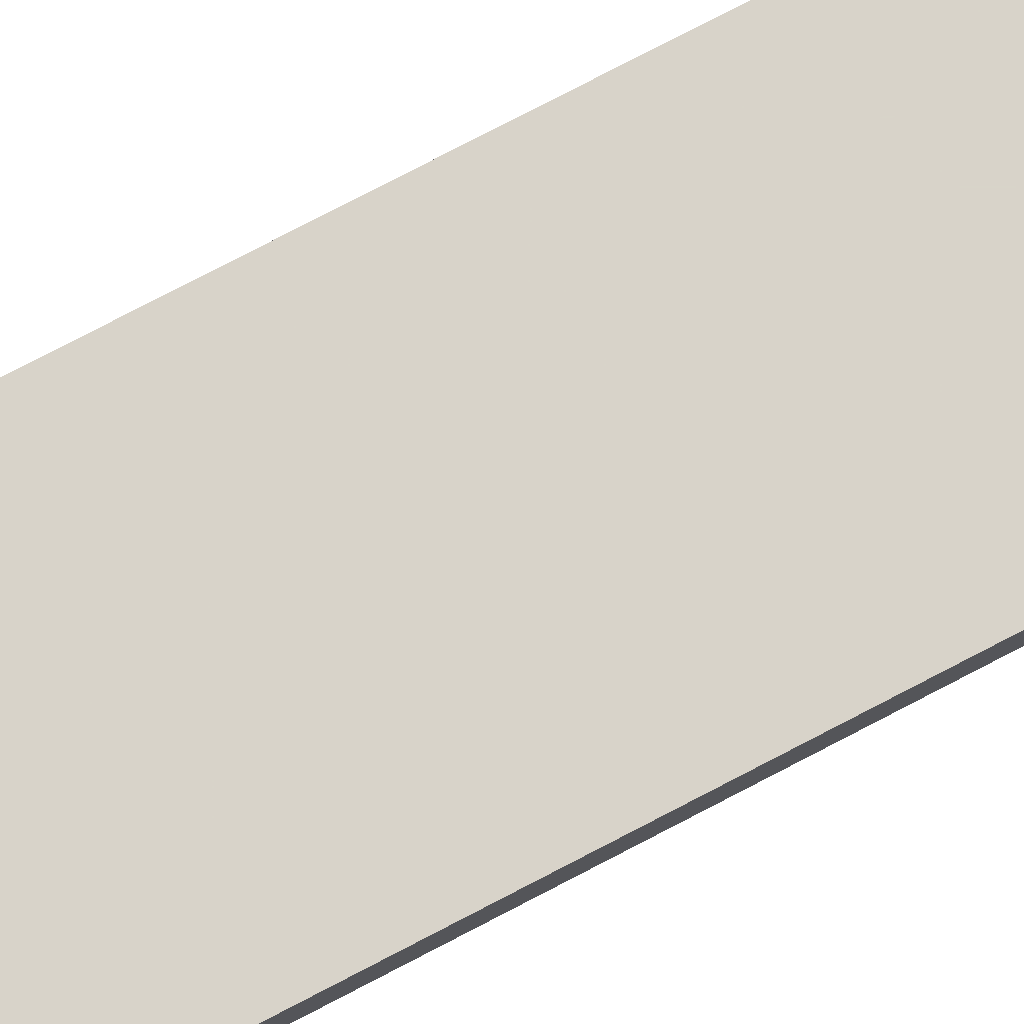
<metadata>
{"format":"obj","ext":"obj","renderer":"f3d","projection":"perspective","resolution":1024,"background":"white","views":[{"elev":75.8,"azim":-117.7,"up":"+Z"}]}
</metadata>
<code>
v -0.1577 -0.9873 -0.0177
v 0.1577 -0.9873 -0.0177
v -0.1577 -0.9873 0.0177
v 0.1577 -0.9873 0.0177
v -0.1577 0.9873 -0.0177
v 0.1577 0.9873 -0.0177
v -0.1577 0.9873 0.0177
v 0.1577 0.9873 0.0177
v 0 0.9873 0
v 0.1577 0.9873 0
v 0 0.9873 -0.0177
v -0.1577 0.9873 0
v 0 0.9873 0.0177
v -0.1577 -0.9873 0
v -0.1577 0 0
v -0.1577 0 -0.0177
v -0.1577 0 0.0177
v 0 -0.9873 -0.0177
v 0 -0.9873 0
v 0.1577 -0.9873 0
v 0 -0.9873 0.0177
v 0.1577 0 -0.0177
v 0.1577 0 0
v 0.1577 0 0.0177
v 0 0 0.0177
v 0 0 -0.0177
v -0.07886 0.9873 -0.008852
v 0 0.9873 -0.008852
v -0.07886 0.9873 -0.0177
v 0.07886 0.9873 0.008852
v 0.1577 0.9873 0.008852
v 0.07886 0.9873 0
v 0.1577 0.9873 -0.008852
v 0.07886 0.9873 -0.0177
v 0.07886 0.9873 -0.008852
v -0.1577 0.9873 -0.008852
v -0.07886 0.9873 0
v -0.1577 0.9873 0.008852
v -0.07886 0.9873 0.0177
v -0.07886 0.9873 0.008852
v 0.07886 0.9873 0.0177
v 0 0.9873 0.008852
v -0.1577 -0.9873 -0.008852
v -0.1577 -0.4937 -0.008852
v -0.1577 -0.4937 -0.0177
v -0.1577 -0.9873 0.008852
v -0.1577 -0.4937 0.008852
v -0.1577 -0.4937 0
v -0.1577 0.4937 -0.008852
v -0.1577 0.4937 -0.0177
v -0.1577 0 -0.008852
v -0.1577 -0.4937 0.0177
v -0.1577 0 0.008852
v -0.1577 0.4937 0.0177
v -0.1577 0.4937 0.008852
v -0.1577 0.4937 0
v -0.07886 -0.9873 -0.0177
v -0.07886 -0.9873 -0.008852
v 0.07886 -0.9873 -0.0177
v 0.07886 -0.9873 -0.008852
v 0 -0.9873 -0.008852
v -0.07886 -0.9873 0.008852
v -0.07886 -0.9873 0
v 0.1577 -0.9873 -0.008852
v 0.07886 -0.9873 0
v 0.1577 -0.9873 0.008852
v 0.07886 -0.9873 0.0177
v 0.07886 -0.9873 0.008852
v -0.07886 -0.9873 0.0177
v 0 -0.9873 0.008852
v 0.1577 -0.4937 -0.0177
v 0.1577 0 -0.008852
v 0.1577 -0.4937 -0.008852
v 0.1577 0.4937 -0.0177
v 0.1577 0.4937 -0.008852
v 0.1577 0.4937 0.008852
v 0.1577 0.4937 0
v 0.1577 -0.4937 0
v 0.1577 0.4937 0.0177
v 0.1577 0 0.008852
v 0.1577 -0.4937 0.0177
v 0.1577 -0.4937 0.008852
v 0 -0.4937 0.0177
v -0.07886 -0.4937 0.0177
v 0.07886 -0.4937 0.0177
v 0.07886 0.4937 0.0177
v 0.07886 0 0.0177
v -0.07886 0 0.0177
v 0 0.4937 0.0177
v -0.07886 0.4937 0.0177
v -0.07886 -0.4937 -0.0177
v -0.07886 0.4937 -0.0177
v -0.07886 0 -0.0177
v 0.07886 -0.4937 -0.0177
v 0 -0.4937 -0.0177
v 0.07886 0 -0.0177
v 0 0.4937 -0.0177
v 0.07886 0.4937 -0.0177
v -0.1183 0.9873 -0.01328
v -0.07886 0.9873 -0.01328
v -0.1183 0.9873 -0.0177
v -0.03943 0.9873 -0.004426
v 0 0.9873 -0.004426
v -0.03943 0.9873 -0.008852
v 0 0.9873 -0.01328
v -0.03943 0.9873 -0.0177
v -0.03943 0.9873 -0.01328
v 0.03943 0.9873 0.004426
v 0.07886 0.9873 0.004426
v 0.03943 0.9873 0
v 0.1183 0.9873 0.01328
v 0.1577 0.9873 0.01328
v 0.1183 0.9873 0.008852
v 0.1577 0.9873 0.004426
v 0.1183 0.9873 0
v 0.1183 0.9873 0.004426
v 0.1577 0.9873 -0.004426
v 0.1183 0.9873 -0.008852
v 0.1183 0.9873 -0.004426
v 0.1577 0.9873 -0.01328
v 0.1183 0.9873 -0.0177
v 0.1183 0.9873 -0.01328
v 0.03943 0.9873 -0.0177
v 0.03943 0.9873 -0.01328
v 0.07886 0.9873 -0.01328
v 0.03943 0.9873 -0.004426
v 0.07886 0.9873 -0.004426
v 0.03943 0.9873 -0.008852
v -0.1577 0.9873 -0.01328
v -0.1183 0.9873 -0.008852
v -0.1577 0.9873 -0.004426
v -0.1183 0.9873 0
v -0.1183 0.9873 -0.004426
v -0.03943 0.9873 0
v -0.07886 0.9873 -0.004426
v -0.1577 0.9873 0.004426
v -0.1183 0.9873 0.008852
v -0.1183 0.9873 0.004426
v -0.1577 0.9873 0.01328
v -0.1183 0.9873 0.0177
v -0.1183 0.9873 0.01328
v -0.03943 0.9873 0.0177
v -0.03943 0.9873 0.01328
v -0.07886 0.9873 0.01328
v 0.03943 0.9873 0.0177
v 0.03943 0.9873 0.01328
v 0 0.9873 0.01328
v 0.1183 0.9873 0.0177
v 0.07886 0.9873 0.01328
v 0 0.9873 0.004426
v 0.03943 0.9873 0.008852
v -0.07886 0.9873 0.004426
v -0.03943 0.9873 0.008852
v -0.03943 0.9873 0.004426
v -0.1577 -0.9873 -0.01328
v -0.1577 -0.7405 -0.01328
v -0.1577 -0.7405 -0.0177
v -0.1577 -0.9873 -0.004426
v -0.1577 -0.7405 -0.004426
v -0.1577 -0.7405 -0.008852
v -0.1577 -0.2468 -0.01328
v -0.1577 -0.2468 -0.0177
v -0.1577 -0.4937 -0.01328
v -0.1577 -0.9873 0.004426
v -0.1577 -0.7405 0.004426
v -0.1577 -0.7405 0
v -0.1577 -0.9873 0.01328
v -0.1577 -0.7405 0.01328
v -0.1577 -0.7405 0.008852
v -0.1577 -0.2468 0.004426
v -0.1577 -0.2468 0
v -0.1577 -0.4937 0.004426
v -0.1577 0.2468 -0.004426
v -0.1577 0.2468 -0.008852
v -0.1577 0 -0.004426
v -0.1577 0.7405 -0.01328
v -0.1577 0.7405 -0.0177
v -0.1577 0.4937 -0.01328
v -0.1577 0.2468 -0.0177
v -0.1577 0 -0.01328
v -0.1577 0.2468 -0.01328
v -0.1577 -0.4937 -0.004426
v -0.1577 -0.2468 -0.004426
v -0.1577 -0.2468 -0.008852
v -0.1577 -0.7405 0.0177
v -0.1577 -0.4937 0.01328
v -0.1577 -0.2468 0.0177
v -0.1577 0 0.01328
v -0.1577 -0.2468 0.01328
v -0.1577 0 0.004426
v -0.1577 -0.2468 0.008852
v -0.1577 0.2468 0.0177
v -0.1577 0.4937 0.01328
v -0.1577 0.2468 0.01328
v -0.1577 0.7405 0.0177
v -0.1577 0.7405 0.01328
v -0.1577 0.7405 0.004426
v -0.1577 0.7405 0.008852
v -0.1577 0.7405 -0.004426
v -0.1577 0.7405 0
v -0.1577 0.7405 -0.008852
v -0.1577 0.2468 0
v -0.1577 0.4937 -0.004426
v -0.1577 0.2468 0.008852
v -0.1577 0.4937 0.004426
v -0.1577 0.2468 0.004426
v -0.1183 -0.9873 -0.0177
v -0.1183 -0.9873 -0.01328
v -0.03943 -0.9873 -0.0177
v -0.03943 -0.9873 -0.01328
v -0.07886 -0.9873 -0.01328
v -0.1183 -0.9873 -0.004426
v -0.1183 -0.9873 -0.008852
v 0.03943 -0.9873 -0.0177
v 0.03943 -0.9873 -0.01328
v 0 -0.9873 -0.01328
v 0.1183 -0.9873 -0.0177
v 0.1183 -0.9873 -0.01328
v 0.07886 -0.9873 -0.01328
v 0.03943 -0.9873 -0.004426
v 0 -0.9873 -0.004426
v 0.03943 -0.9873 -0.008852
v -0.03943 -0.9873 0.004426
v -0.07886 -0.9873 0.004426
v -0.03943 -0.9873 0
v -0.1183 -0.9873 0.01328
v -0.1183 -0.9873 0.008852
v -0.1183 -0.9873 0
v -0.1183 -0.9873 0.004426
v -0.03943 -0.9873 -0.008852
v -0.03943 -0.9873 -0.004426
v -0.07886 -0.9873 -0.004426
v 0.1577 -0.9873 -0.01328
v 0.1183 -0.9873 -0.008852
v 0.1577 -0.9873 -0.004426
v 0.1183 -0.9873 0
v 0.1183 -0.9873 -0.004426
v 0.03943 -0.9873 0
v 0.07886 -0.9873 -0.004426
v 0.1577 -0.9873 0.004426
v 0.1183 -0.9873 0.008852
v 0.1183 -0.9873 0.004426
v 0.1577 -0.9873 0.01328
v 0.1183 -0.9873 0.0177
v 0.1183 -0.9873 0.01328
v 0.03943 -0.9873 0.0177
v 0.03943 -0.9873 0.01328
v 0.07886 -0.9873 0.01328
v -0.03943 -0.9873 0.0177
v -0.03943 -0.9873 0.01328
v 0 -0.9873 0.01328
v -0.1183 -0.9873 0.0177
v -0.07886 -0.9873 0.01328
v 0 -0.9873 0.004426
v -0.03943 -0.9873 0.008852
v 0.07886 -0.9873 0.004426
v 0.03943 -0.9873 0.008852
v 0.03943 -0.9873 0.004426
v 0.1577 -0.7405 -0.0177
v 0.1577 -0.4937 -0.01328
v 0.1577 -0.7405 -0.01328
v 0.1577 -0.2468 -0.0177
v 0.1577 0 -0.01328
v 0.1577 -0.2468 -0.01328
v 0.1577 0 -0.004426
v 0.1577 -0.2468 -0.004426
v 0.1577 -0.2468 -0.008852
v 0.1577 0.2468 -0.0177
v 0.1577 0.4937 -0.01328
v 0.1577 0.2468 -0.01328
v 0.1577 0.7405 -0.0177
v 0.1577 0.7405 -0.01328
v 0.1577 0.7405 -0.004426
v 0.1577 0.7405 -0.008852
v 0.1577 0.7405 0.004426
v 0.1577 0.7405 0
v 0.1577 0.7405 0.01328
v 0.1577 0.7405 0.008852
v 0.1577 0.2468 0.004426
v 0.1577 0.2468 0
v 0.1577 0.4937 0.004426
v 0.1577 0.2468 -0.008852
v 0.1577 0.4937 -0.004426
v 0.1577 0.2468 -0.004426
v 0.1577 -0.7405 -0.008852
v 0.1577 -0.2468 0
v 0.1577 -0.4937 -0.004426
v 0.1577 -0.7405 0
v 0.1577 -0.7405 -0.004426
v 0.1577 0.2468 0.008852
v 0.1577 0 0.004426
v 0.1577 0.7405 0.0177
v 0.1577 0.4937 0.01328
v 0.1577 0.2468 0.0177
v 0.1577 0 0.01328
v 0.1577 0.2468 0.01328
v 0.1577 -0.2468 0.0177
v 0.1577 -0.4937 0.01328
v 0.1577 -0.2468 0.01328
v 0.1577 -0.7405 0.0177
v 0.1577 -0.7405 0.01328
v 0.1577 -0.7405 0.004426
v 0.1577 -0.7405 0.008852
v 0.1577 -0.2468 0.004426
v 0.1577 -0.2468 0.008852
v 0.1577 -0.4937 0.004426
v -0.07886 -0.7405 0.0177
v -0.1183 -0.7405 0.0177
v 0 -0.7405 0.0177
v -0.03943 -0.7405 0.0177
v 0 -0.2468 0.0177
v -0.03943 -0.2468 0.0177
v -0.03943 -0.4937 0.0177
v 0.07886 -0.7405 0.0177
v 0.03943 -0.7405 0.0177
v 0.1183 -0.7405 0.0177
v 0.1183 -0.2468 0.0177
v 0.1183 -0.4937 0.0177
v 0.1183 0.2468 0.0177
v 0.1183 0 0.0177
v 0.1183 0.7405 0.0177
v 0.1183 0.4937 0.0177
v 0.03943 0.2468 0.0177
v 0.03943 0 0.0177
v 0.07886 0.2468 0.0177
v 0.03943 -0.4937 0.0177
v 0.07886 -0.2468 0.0177
v 0.03943 -0.2468 0.0177
v -0.1183 -0.4937 0.0177
v -0.03943 0 0.0177
v -0.07886 -0.2468 0.0177
v -0.1183 0 0.0177
v -0.1183 -0.2468 0.0177
v 0.03943 0.4937 0.0177
v 0 0.2468 0.0177
v 0.07886 0.7405 0.0177
v 0 0.7405 0.0177
v 0.03943 0.7405 0.0177
v -0.07886 0.7405 0.0177
v -0.03943 0.7405 0.0177
v -0.1183 0.7405 0.0177
v -0.1183 0.2468 0.0177
v -0.1183 0.4937 0.0177
v -0.03943 0.2468 0.0177
v -0.03943 0.4937 0.0177
v -0.07886 0.2468 0.0177
v -0.1183 -0.7405 -0.0177
v -0.1183 -0.2468 -0.0177
v -0.1183 -0.4937 -0.0177
v -0.03943 -0.7405 -0.0177
v -0.07886 -0.7405 -0.0177
v -0.1183 0.2468 -0.0177
v -0.1183 0 -0.0177
v -0.1183 0.7405 -0.0177
v -0.1183 0.4937 -0.0177
v -0.03943 0.2468 -0.0177
v -0.03943 0 -0.0177
v -0.07886 0.2468 -0.0177
v 0.03943 -0.2468 -0.0177
v 0.03943 -0.4937 -0.0177
v 0 -0.2468 -0.0177
v 0.1183 -0.7405 -0.0177
v 0.07886 -0.7405 -0.0177
v 0 -0.7405 -0.0177
v 0.03943 -0.7405 -0.0177
v -0.07886 -0.2468 -0.0177
v -0.03943 -0.2468 -0.0177
v -0.03943 -0.4937 -0.0177
v 0.1183 -0.4937 -0.0177
v 0.03943 0 -0.0177
v 0.07886 -0.2468 -0.0177
v 0.1183 0 -0.0177
v 0.1183 -0.2468 -0.0177
v -0.03943 0.4937 -0.0177
v 0 0.2468 -0.0177
v -0.07886 0.7405 -0.0177
v 0 0.7405 -0.0177
v -0.03943 0.7405 -0.0177
v 0.07886 0.7405 -0.0177
v 0.03943 0.7405 -0.0177
v 0.1183 0.7405 -0.0177
v 0.1183 0.2468 -0.0177
v 0.1183 0.4937 -0.0177
v 0.03943 0.2468 -0.0177
v 0.03943 0.4937 -0.0177
v 0.07886 0.2468 -0.0177
f 5 99 101
f 99 27 100
f 100 29 101
f 99 100 101
f 27 102 104
f 102 9 103
f 103 28 104
f 102 103 104
f 28 105 107
f 105 11 106
f 106 29 107
f 105 106 107
f 27 104 100
f 104 28 107
f 107 29 100
f 104 107 100
f 9 108 110
f 108 30 109
f 109 32 110
f 108 109 110
f 30 111 113
f 111 8 112
f 112 31 113
f 111 112 113
f 31 114 116
f 114 10 115
f 115 32 116
f 114 115 116
f 30 113 109
f 113 31 116
f 116 32 109
f 113 116 109
f 10 117 119
f 117 33 118
f 118 35 119
f 117 118 119
f 33 120 122
f 120 6 121
f 121 34 122
f 120 121 122
f 34 123 125
f 123 11 124
f 124 35 125
f 123 124 125
f 33 122 118
f 122 34 125
f 125 35 118
f 122 125 118
f 9 110 103
f 110 32 126
f 126 28 103
f 110 126 103
f 32 115 127
f 115 10 119
f 119 35 127
f 115 119 127
f 35 124 128
f 124 11 105
f 105 28 128
f 124 105 128
f 32 127 126
f 127 35 128
f 128 28 126
f 127 128 126
f 5 129 99
f 129 36 130
f 130 27 99
f 129 130 99
f 36 131 133
f 131 12 132
f 132 37 133
f 131 132 133
f 37 134 135
f 134 9 102
f 102 27 135
f 134 102 135
f 36 133 130
f 133 37 135
f 135 27 130
f 133 135 130
f 12 136 138
f 136 38 137
f 137 40 138
f 136 137 138
f 38 139 141
f 139 7 140
f 140 39 141
f 139 140 141
f 39 142 144
f 142 13 143
f 143 40 144
f 142 143 144
f 38 141 137
f 141 39 144
f 144 40 137
f 141 144 137
f 13 145 147
f 145 41 146
f 146 42 147
f 145 146 147
f 41 148 149
f 148 8 111
f 111 30 149
f 148 111 149
f 30 108 151
f 108 9 150
f 150 42 151
f 108 150 151
f 41 149 146
f 149 30 151
f 151 42 146
f 149 151 146
f 12 138 132
f 138 40 152
f 152 37 132
f 138 152 132
f 40 143 153
f 143 13 147
f 147 42 153
f 143 147 153
f 42 150 154
f 150 9 134
f 134 37 154
f 150 134 154
f 40 153 152
f 153 42 154
f 154 37 152
f 153 154 152
f 1 155 157
f 155 43 156
f 156 45 157
f 155 156 157
f 43 158 160
f 158 14 159
f 159 44 160
f 158 159 160
f 44 161 163
f 161 16 162
f 162 45 163
f 161 162 163
f 43 160 156
f 160 44 163
f 163 45 156
f 160 163 156
f 14 164 166
f 164 46 165
f 165 48 166
f 164 165 166
f 46 167 169
f 167 3 168
f 168 47 169
f 167 168 169
f 47 170 172
f 170 15 171
f 171 48 172
f 170 171 172
f 46 169 165
f 169 47 172
f 172 48 165
f 169 172 165
f 15 173 175
f 173 49 174
f 174 51 175
f 173 174 175
f 49 176 178
f 176 5 177
f 177 50 178
f 176 177 178
f 50 179 181
f 179 16 180
f 180 51 181
f 179 180 181
f 49 178 174
f 178 50 181
f 181 51 174
f 178 181 174
f 14 166 159
f 166 48 182
f 182 44 159
f 166 182 159
f 48 171 183
f 171 15 175
f 175 51 183
f 171 175 183
f 51 180 184
f 180 16 161
f 161 44 184
f 180 161 184
f 48 183 182
f 183 51 184
f 184 44 182
f 183 184 182
f 3 185 168
f 185 52 186
f 186 47 168
f 185 186 168
f 52 187 189
f 187 17 188
f 188 53 189
f 187 188 189
f 53 190 191
f 190 15 170
f 170 47 191
f 190 170 191
f 52 189 186
f 189 53 191
f 191 47 186
f 189 191 186
f 17 192 194
f 192 54 193
f 193 55 194
f 192 193 194
f 54 195 196
f 195 7 139
f 139 38 196
f 195 139 196
f 38 136 198
f 136 12 197
f 197 55 198
f 136 197 198
f 54 196 193
f 196 38 198
f 198 55 193
f 196 198 193
f 12 131 200
f 131 36 199
f 199 56 200
f 131 199 200
f 36 129 201
f 129 5 176
f 176 49 201
f 129 176 201
f 49 173 203
f 173 15 202
f 202 56 203
f 173 202 203
f 36 201 199
f 201 49 203
f 203 56 199
f 201 203 199
f 17 194 188
f 194 55 204
f 204 53 188
f 194 204 188
f 55 197 205
f 197 12 200
f 200 56 205
f 197 200 205
f 56 202 206
f 202 15 190
f 190 53 206
f 202 190 206
f 55 205 204
f 205 56 206
f 206 53 204
f 205 206 204
f 1 207 155
f 207 57 208
f 208 43 155
f 207 208 155
f 57 209 211
f 209 18 210
f 210 58 211
f 209 210 211
f 58 212 213
f 212 14 158
f 158 43 213
f 212 158 213
f 57 211 208
f 211 58 213
f 213 43 208
f 211 213 208
f 18 214 216
f 214 59 215
f 215 61 216
f 214 215 216
f 59 217 219
f 217 2 218
f 218 60 219
f 217 218 219
f 60 220 222
f 220 19 221
f 221 61 222
f 220 221 222
f 59 219 215
f 219 60 222
f 222 61 215
f 219 222 215
f 19 223 225
f 223 62 224
f 224 63 225
f 223 224 225
f 62 226 227
f 226 3 167
f 167 46 227
f 226 167 227
f 46 164 229
f 164 14 228
f 228 63 229
f 164 228 229
f 62 227 224
f 227 46 229
f 229 63 224
f 227 229 224
f 18 216 210
f 216 61 230
f 230 58 210
f 216 230 210
f 61 221 231
f 221 19 225
f 225 63 231
f 221 225 231
f 63 228 232
f 228 14 212
f 212 58 232
f 228 212 232
f 61 231 230
f 231 63 232
f 232 58 230
f 231 232 230
f 2 233 218
f 233 64 234
f 234 60 218
f 233 234 218
f 64 235 237
f 235 20 236
f 236 65 237
f 235 236 237
f 65 238 239
f 238 19 220
f 220 60 239
f 238 220 239
f 64 237 234
f 237 65 239
f 239 60 234
f 237 239 234
f 20 240 242
f 240 66 241
f 241 68 242
f 240 241 242
f 66 243 245
f 243 4 244
f 244 67 245
f 243 244 245
f 67 246 248
f 246 21 247
f 247 68 248
f 246 247 248
f 66 245 241
f 245 67 248
f 248 68 241
f 245 248 241
f 21 249 251
f 249 69 250
f 250 70 251
f 249 250 251
f 69 252 253
f 252 3 226
f 226 62 253
f 252 226 253
f 62 223 255
f 223 19 254
f 254 70 255
f 223 254 255
f 69 253 250
f 253 62 255
f 255 70 250
f 253 255 250
f 20 242 236
f 242 68 256
f 256 65 236
f 242 256 236
f 68 247 257
f 247 21 251
f 251 70 257
f 247 251 257
f 70 254 258
f 254 19 238
f 238 65 258
f 254 238 258
f 68 257 256
f 257 70 258
f 258 65 256
f 257 258 256
f 2 259 261
f 259 71 260
f 260 73 261
f 259 260 261
f 71 262 264
f 262 22 263
f 263 72 264
f 262 263 264
f 72 265 267
f 265 23 266
f 266 73 267
f 265 266 267
f 71 264 260
f 264 72 267
f 267 73 260
f 264 267 260
f 22 268 270
f 268 74 269
f 269 75 270
f 268 269 270
f 74 271 272
f 271 6 120
f 120 33 272
f 271 120 272
f 33 117 274
f 117 10 273
f 273 75 274
f 117 273 274
f 74 272 269
f 272 33 274
f 274 75 269
f 272 274 269
f 10 114 276
f 114 31 275
f 275 77 276
f 114 275 276
f 31 112 278
f 112 8 277
f 277 76 278
f 112 277 278
f 76 279 281
f 279 23 280
f 280 77 281
f 279 280 281
f 31 278 275
f 278 76 281
f 281 77 275
f 278 281 275
f 22 270 263
f 270 75 282
f 282 72 263
f 270 282 263
f 75 273 283
f 273 10 276
f 276 77 283
f 273 276 283
f 77 280 284
f 280 23 265
f 265 72 284
f 280 265 284
f 75 283 282
f 283 77 284
f 284 72 282
f 283 284 282
f 2 261 233
f 261 73 285
f 285 64 233
f 261 285 233
f 73 266 287
f 266 23 286
f 286 78 287
f 266 286 287
f 78 288 289
f 288 20 235
f 235 64 289
f 288 235 289
f 73 287 285
f 287 78 289
f 289 64 285
f 287 289 285
f 23 279 291
f 279 76 290
f 290 80 291
f 279 290 291
f 76 277 293
f 277 8 292
f 292 79 293
f 277 292 293
f 79 294 296
f 294 24 295
f 295 80 296
f 294 295 296
f 76 293 290
f 293 79 296
f 296 80 290
f 293 296 290
f 24 297 299
f 297 81 298
f 298 82 299
f 297 298 299
f 81 300 301
f 300 4 243
f 243 66 301
f 300 243 301
f 66 240 303
f 240 20 302
f 302 82 303
f 240 302 303
f 81 301 298
f 301 66 303
f 303 82 298
f 301 303 298
f 23 291 286
f 291 80 304
f 304 78 286
f 291 304 286
f 80 295 305
f 295 24 299
f 299 82 305
f 295 299 305
f 82 302 306
f 302 20 288
f 288 78 306
f 302 288 306
f 80 305 304
f 305 82 306
f 306 78 304
f 305 306 304
f 3 252 308
f 252 69 307
f 307 84 308
f 252 307 308
f 69 249 310
f 249 21 309
f 309 83 310
f 249 309 310
f 83 311 313
f 311 25 312
f 312 84 313
f 311 312 313
f 69 310 307
f 310 83 313
f 313 84 307
f 310 313 307
f 21 246 315
f 246 67 314
f 314 85 315
f 246 314 315
f 67 244 316
f 244 4 300
f 300 81 316
f 244 300 316
f 81 297 318
f 297 24 317
f 317 85 318
f 297 317 318
f 67 316 314
f 316 81 318
f 318 85 314
f 316 318 314
f 24 294 320
f 294 79 319
f 319 87 320
f 294 319 320
f 79 292 322
f 292 8 321
f 321 86 322
f 292 321 322
f 86 323 325
f 323 25 324
f 324 87 325
f 323 324 325
f 79 322 319
f 322 86 325
f 325 87 319
f 322 325 319
f 21 315 309
f 315 85 326
f 326 83 309
f 315 326 309
f 85 317 327
f 317 24 320
f 320 87 327
f 317 320 327
f 87 324 328
f 324 25 311
f 311 83 328
f 324 311 328
f 85 327 326
f 327 87 328
f 328 83 326
f 327 328 326
f 3 308 185
f 308 84 329
f 329 52 185
f 308 329 185
f 84 312 331
f 312 25 330
f 330 88 331
f 312 330 331
f 88 332 333
f 332 17 187
f 187 52 333
f 332 187 333
f 84 331 329
f 331 88 333
f 333 52 329
f 331 333 329
f 25 323 335
f 323 86 334
f 334 89 335
f 323 334 335
f 86 321 336
f 321 8 148
f 148 41 336
f 321 148 336
f 41 145 338
f 145 13 337
f 337 89 338
f 145 337 338
f 86 336 334
f 336 41 338
f 338 89 334
f 336 338 334
f 13 142 340
f 142 39 339
f 339 90 340
f 142 339 340
f 39 140 341
f 140 7 195
f 195 54 341
f 140 195 341
f 54 192 343
f 192 17 342
f 342 90 343
f 192 342 343
f 39 341 339
f 341 54 343
f 343 90 339
f 341 343 339
f 25 335 330
f 335 89 344
f 344 88 330
f 335 344 330
f 89 337 345
f 337 13 340
f 340 90 345
f 337 340 345
f 90 342 346
f 342 17 332
f 332 88 346
f 342 332 346
f 89 345 344
f 345 90 346
f 346 88 344
f 345 346 344
f 1 157 207
f 157 45 347
f 347 57 207
f 157 347 207
f 45 162 349
f 162 16 348
f 348 91 349
f 162 348 349
f 91 350 351
f 350 18 209
f 209 57 351
f 350 209 351
f 45 349 347
f 349 91 351
f 351 57 347
f 349 351 347
f 16 179 353
f 179 50 352
f 352 93 353
f 179 352 353
f 50 177 355
f 177 5 354
f 354 92 355
f 177 354 355
f 92 356 358
f 356 26 357
f 357 93 358
f 356 357 358
f 50 355 352
f 355 92 358
f 358 93 352
f 355 358 352
f 26 359 361
f 359 94 360
f 360 95 361
f 359 360 361
f 94 362 363
f 362 2 217
f 217 59 363
f 362 217 363
f 59 214 365
f 214 18 364
f 364 95 365
f 214 364 365
f 94 363 360
f 363 59 365
f 365 95 360
f 363 365 360
f 16 353 348
f 353 93 366
f 366 91 348
f 353 366 348
f 93 357 367
f 357 26 361
f 361 95 367
f 357 361 367
f 95 364 368
f 364 18 350
f 350 91 368
f 364 350 368
f 93 367 366
f 367 95 368
f 368 91 366
f 367 368 366
f 2 362 259
f 362 94 369
f 369 71 259
f 362 369 259
f 94 359 371
f 359 26 370
f 370 96 371
f 359 370 371
f 96 372 373
f 372 22 262
f 262 71 373
f 372 262 373
f 94 371 369
f 371 96 373
f 373 71 369
f 371 373 369
f 26 356 375
f 356 92 374
f 374 97 375
f 356 374 375
f 92 354 376
f 354 5 101
f 101 29 376
f 354 101 376
f 29 106 378
f 106 11 377
f 377 97 378
f 106 377 378
f 92 376 374
f 376 29 378
f 378 97 374
f 376 378 374
f 11 123 380
f 123 34 379
f 379 98 380
f 123 379 380
f 34 121 381
f 121 6 271
f 271 74 381
f 121 271 381
f 74 268 383
f 268 22 382
f 382 98 383
f 268 382 383
f 34 381 379
f 381 74 383
f 383 98 379
f 381 383 379
f 26 375 370
f 375 97 384
f 384 96 370
f 375 384 370
f 97 377 385
f 377 11 380
f 380 98 385
f 377 380 385
f 98 382 386
f 382 22 372
f 372 96 386
f 382 372 386
f 97 385 384
f 385 98 386
f 386 96 384
f 385 386 384

</code>
